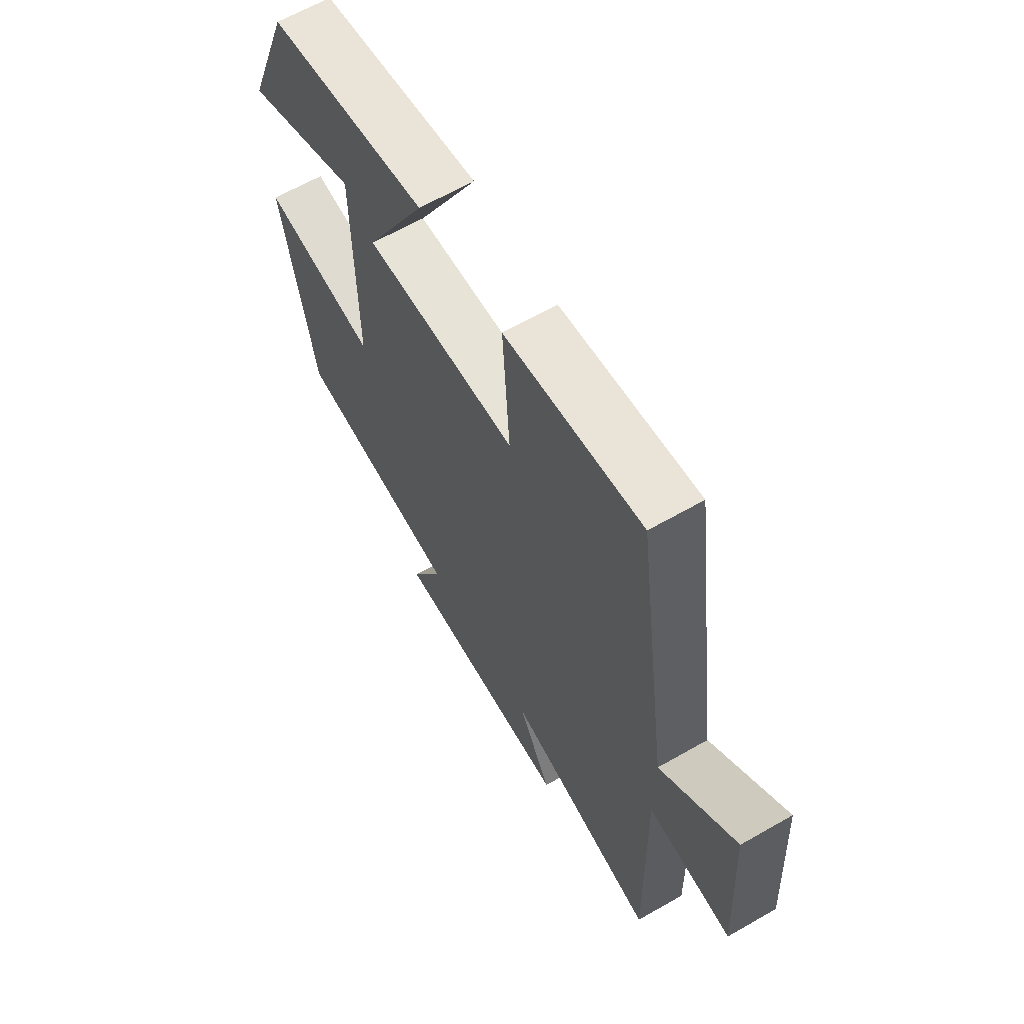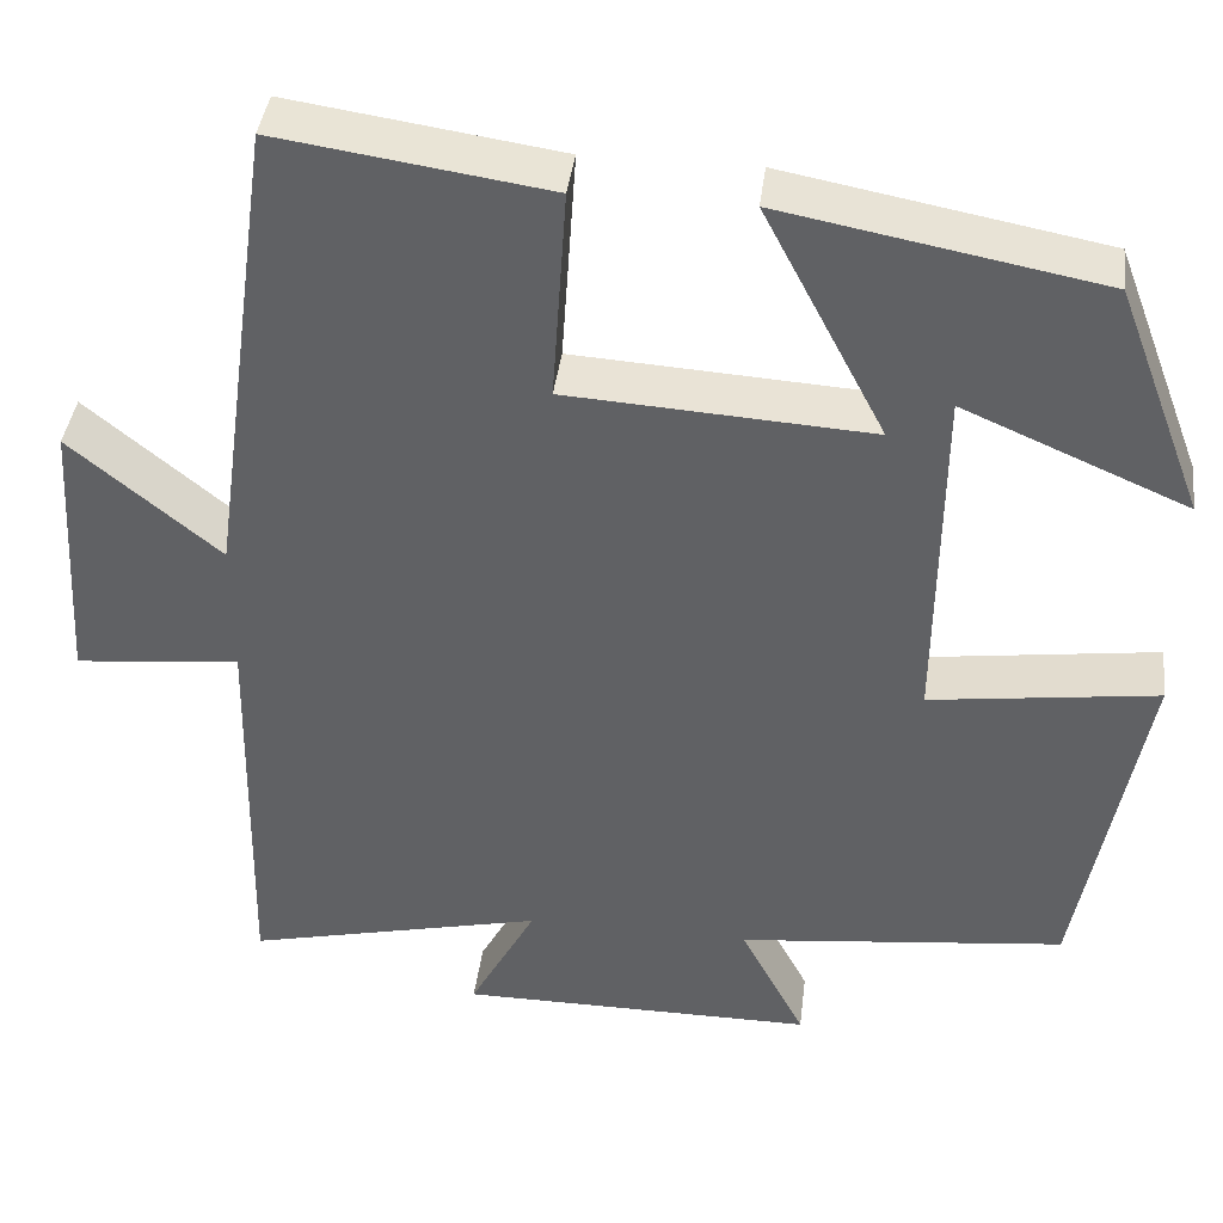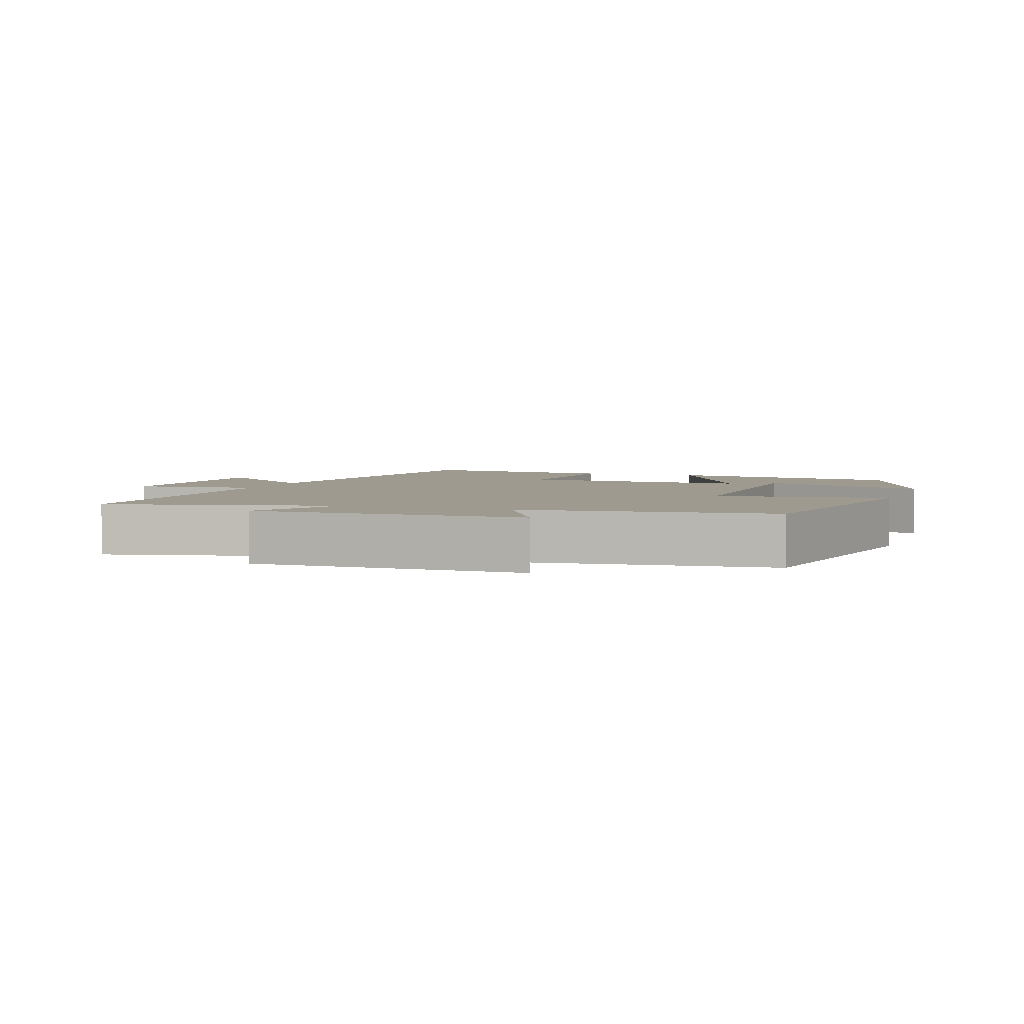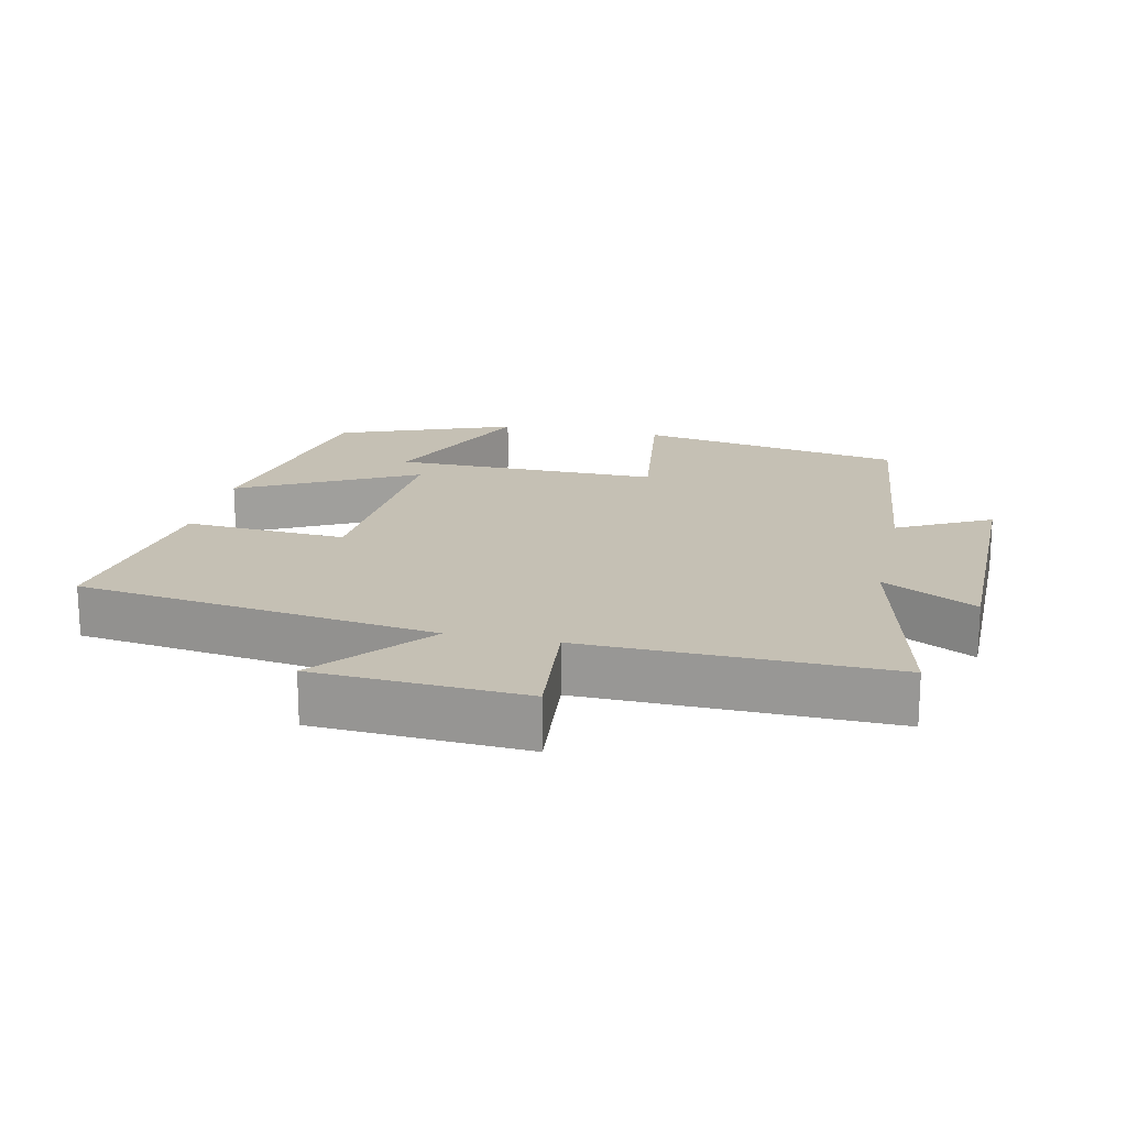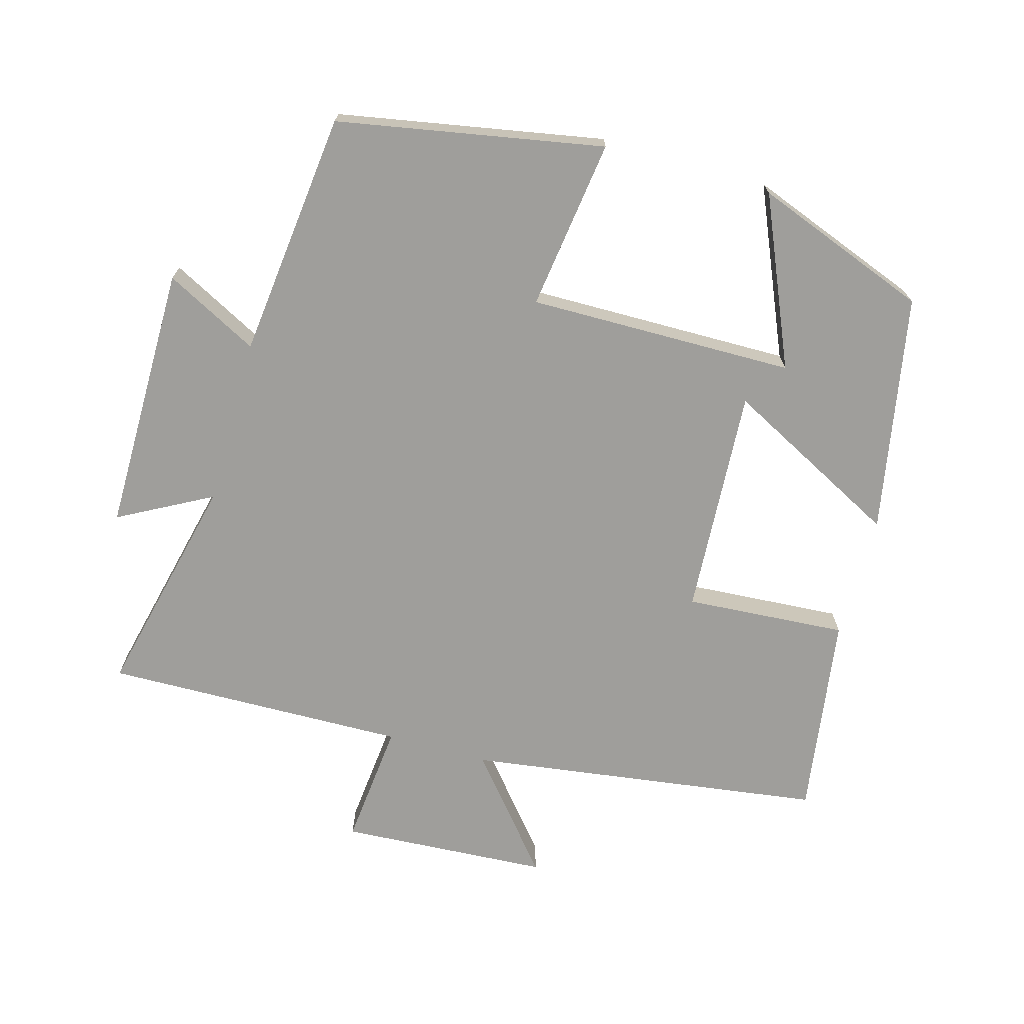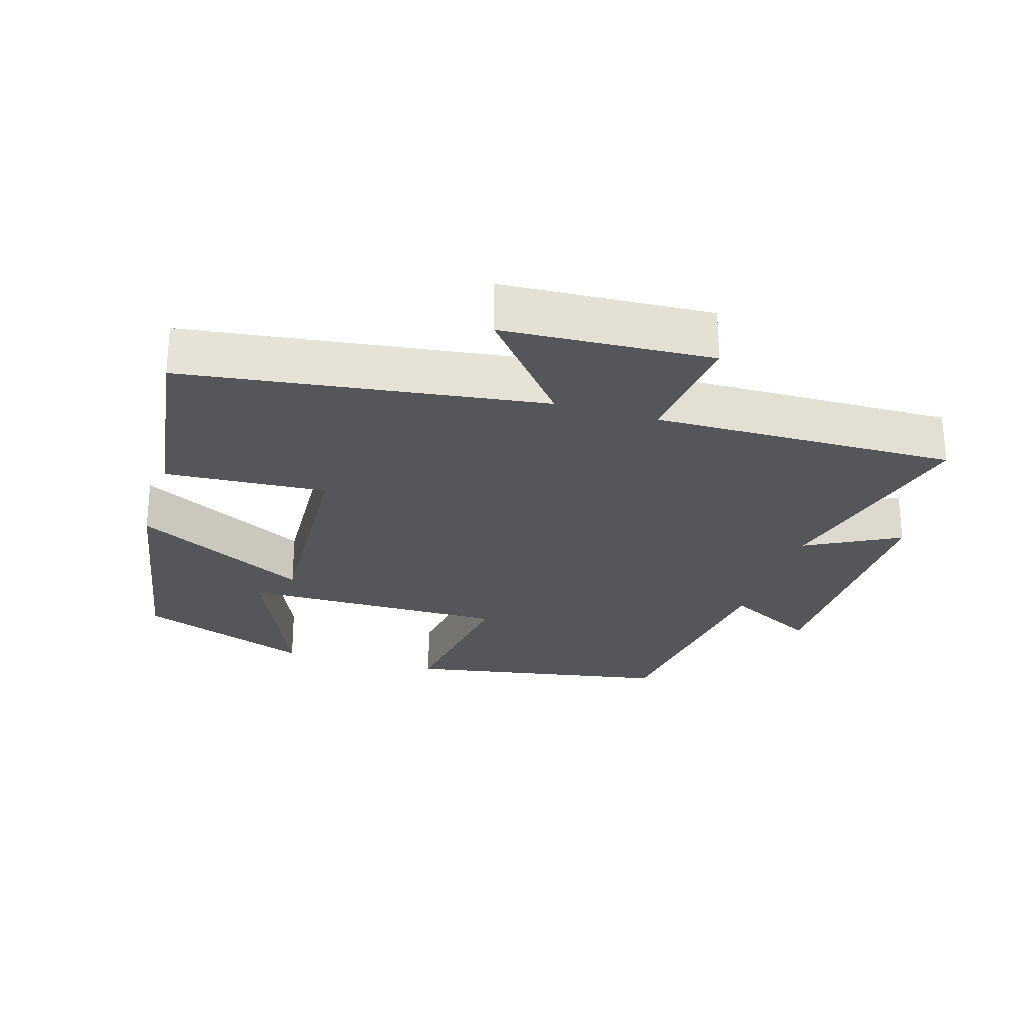
<metadata>
{"format":"obj","ext":"obj","renderer":"f3d","projection":"perspective","resolution":1024,"background":"white","views":[{"elev":64.0,"azim":60.0,"up":"+Z"},{"elev":40.4,"azim":-172.9,"up":"+Z"},{"elev":3.8,"azim":-160.7,"up":"+Y"},{"elev":18.3,"azim":102.4,"up":"+Y"},{"elev":-70.8,"azim":-105.7,"up":"+Y"},{"elev":-26.1,"azim":72.8,"up":"+Y"}]}
</metadata>
<code>
v 0.427 0.07 0.543
v 0.5 0.07 0.019
v 0.664 0.07 0.155
v 0.682 0.07 -0.151
v 0.5 0.07 -0.133
v 0.509 0.07 -0.577
v 0.18 0.07 -0.5
v 0.253 0.07 -0.636
v -0.139 0.07 -0.636
v -0.068 0.07 -0.5
v -0.429 0.07 -0.46
v -0.5 0.07 -0.071
v -0.25 0.07 -0.105
v -0.254 0.07 0.285
v -0.5 0.07 0.179
v -0.403 0.07 0.435
v -0.054 0.07 0.5
v -0.188 0.07 0.243
v 0.146 0.07 0.263
v 0.13 0.07 0.5
v 0.427 0 0.543
v 0.5 0 0.019
v 0.664 0 0.155
v 0.682 0 -0.151
v 0.5 0 -0.133
v 0.509 0 -0.577
v 0.18 0 -0.5
v 0.253 0 -0.636
v -0.139 0 -0.636
v -0.068 0 -0.5
v -0.429 0 -0.46
v -0.5 0 -0.071
v -0.25 0 -0.105
v -0.254 0 0.285
v -0.5 0 0.179
v -0.403 0 0.435
v -0.054 0 0.5
v -0.188 0 0.243
v 0.146 0 0.263
v 0.13 0 0.5
f 19 20 1 2
f 18 19 2
f 16 17 18
f 14 15 16
f 14 16 18
f 13 14 18
f 10 11 12 13
f 10 13 18 2
f 7 8 9 10
f 5 6 7
f 10 2 3
f 7 10 3
f 5 7 3
f 3 4 5
f 22 21 40 39
f 22 39 38
f 38 37 36
f 36 35 34
f 38 36 34
f 38 34 33
f 33 32 31 30
f 22 38 33 30
f 30 29 28 27
f 27 26 25
f 23 22 30
f 23 30 27
f 23 27 25
f 25 24 23
f 1 21 22 2
f 2 22 23 3
f 3 23 24 4
f 4 24 25 5
f 5 25 26 6
f 6 26 27 7
f 7 27 28 8
f 8 28 29 9
f 9 29 30 10
f 10 30 31 11
f 11 31 32 12
f 12 32 33 13
f 13 33 34 14
f 14 34 35 15
f 15 35 36 16
f 16 36 37 17
f 17 37 38 18
f 18 38 39 19
f 19 39 40 20
f 20 40 21 1

</code>
